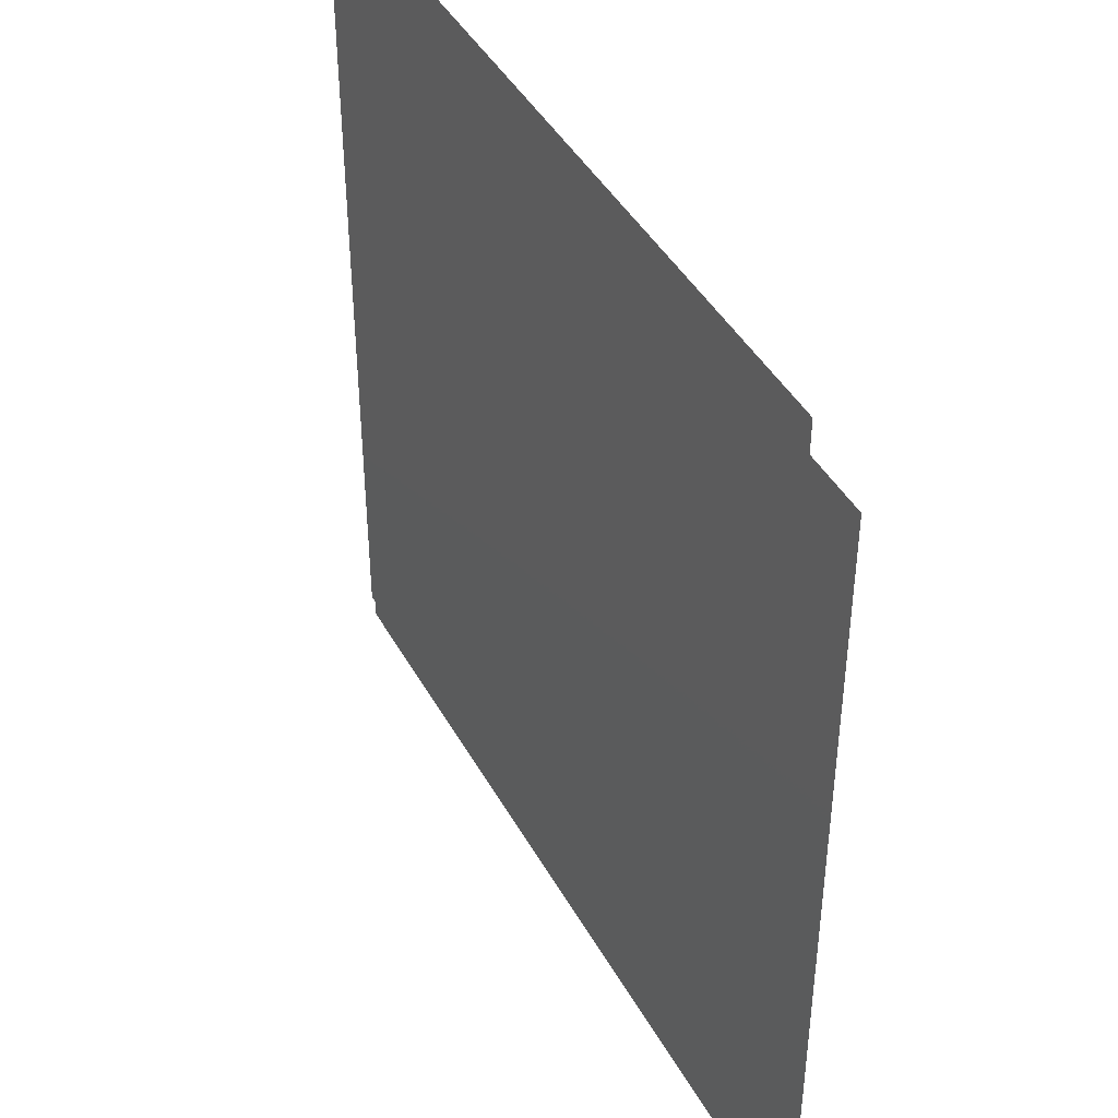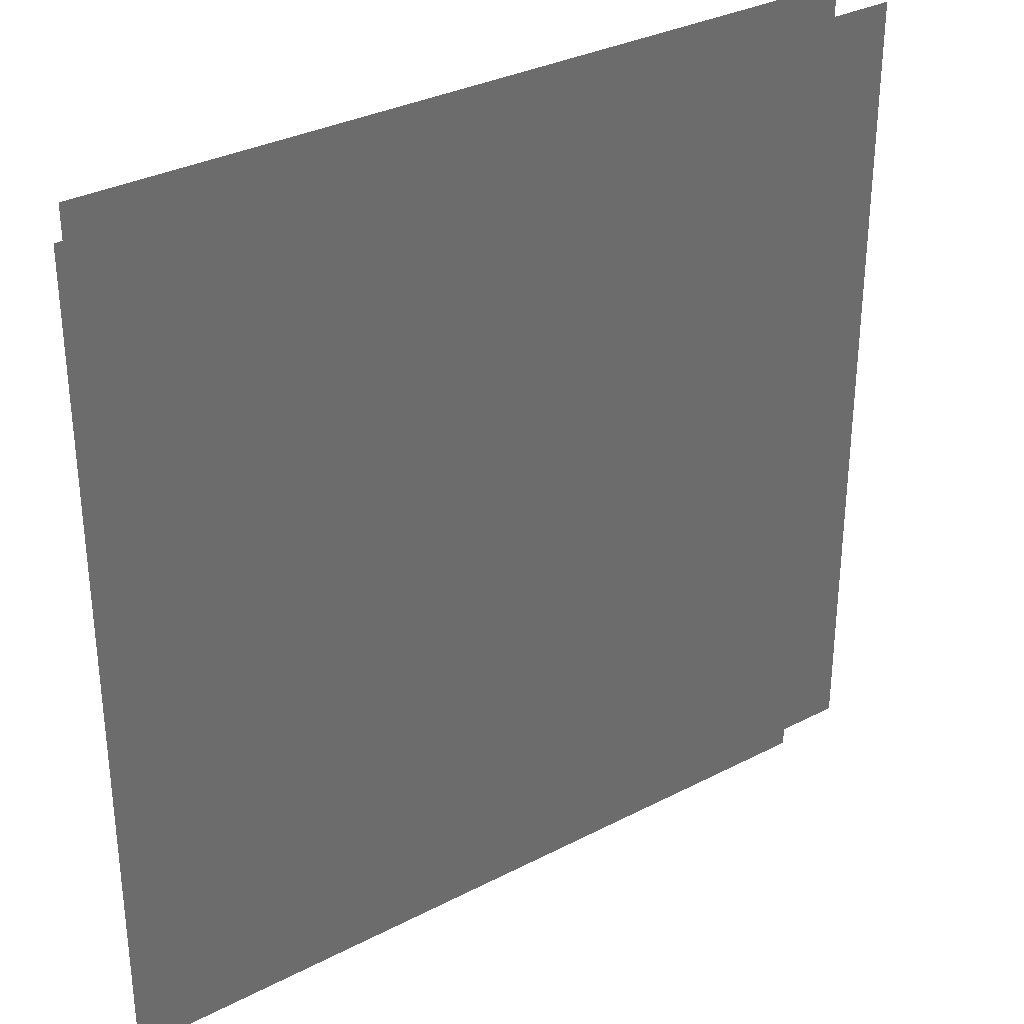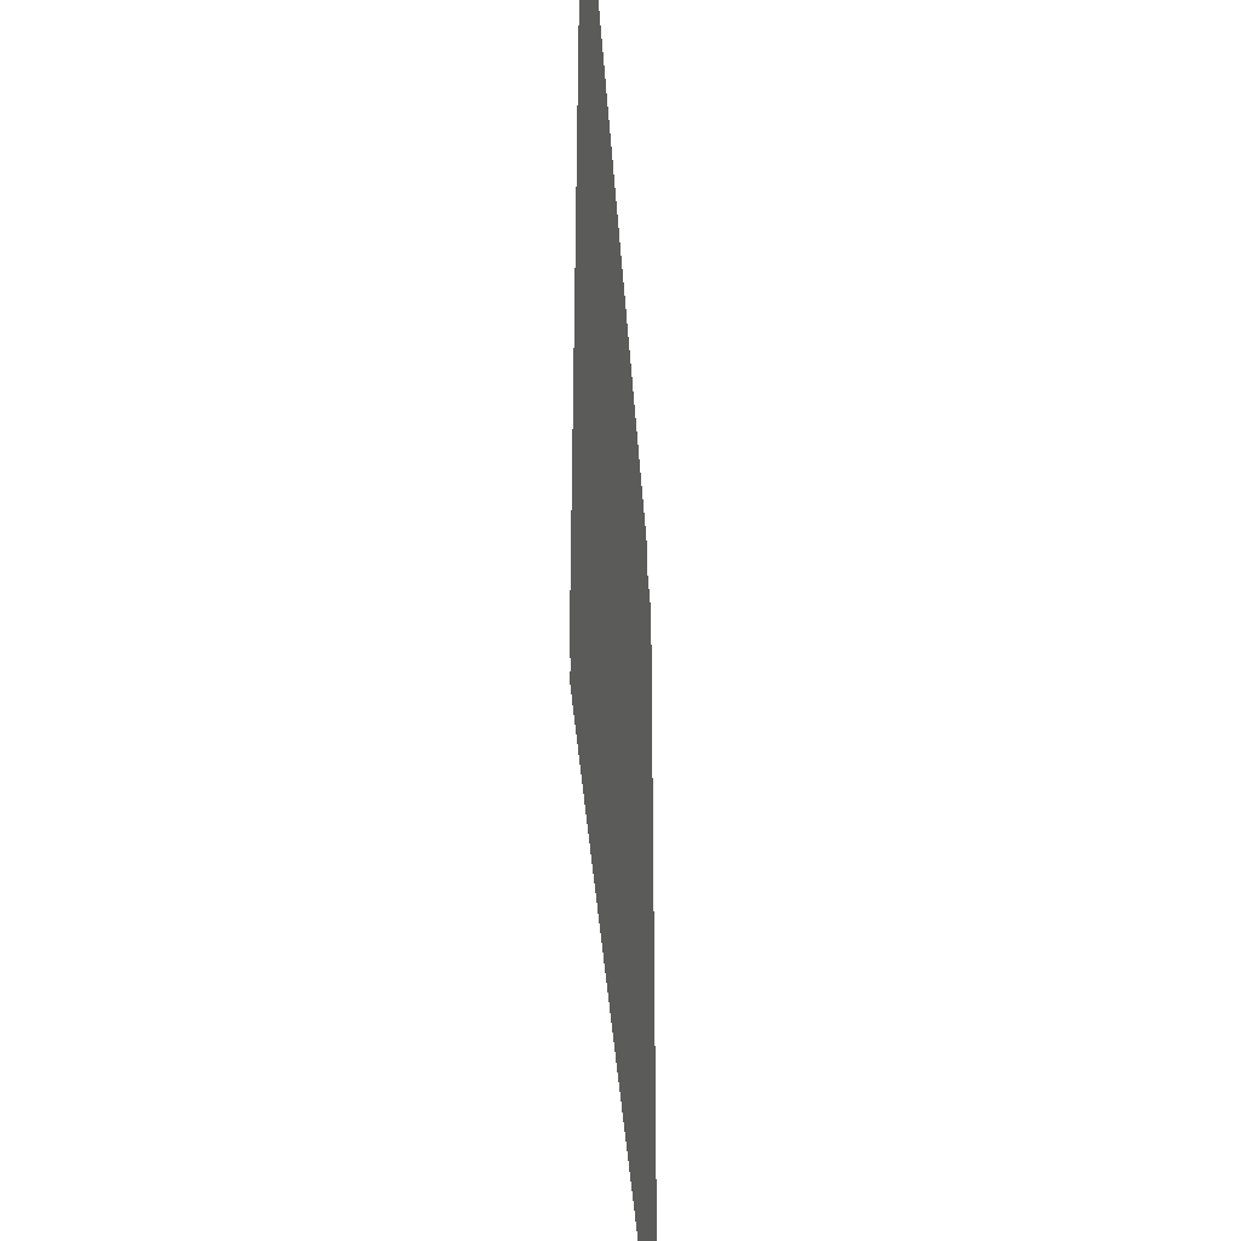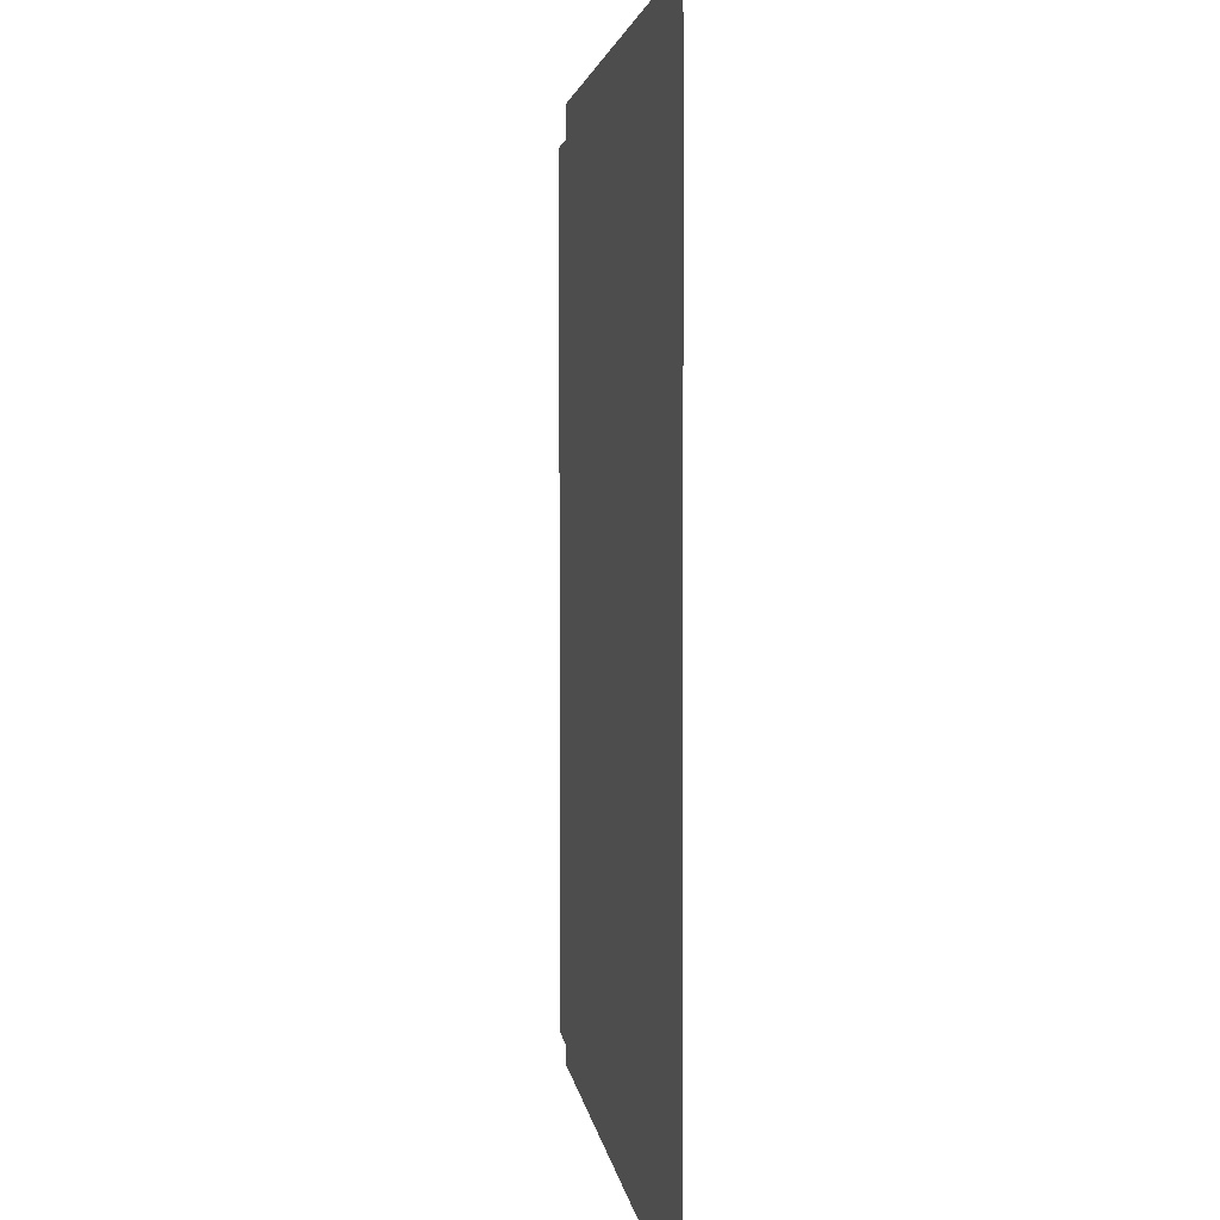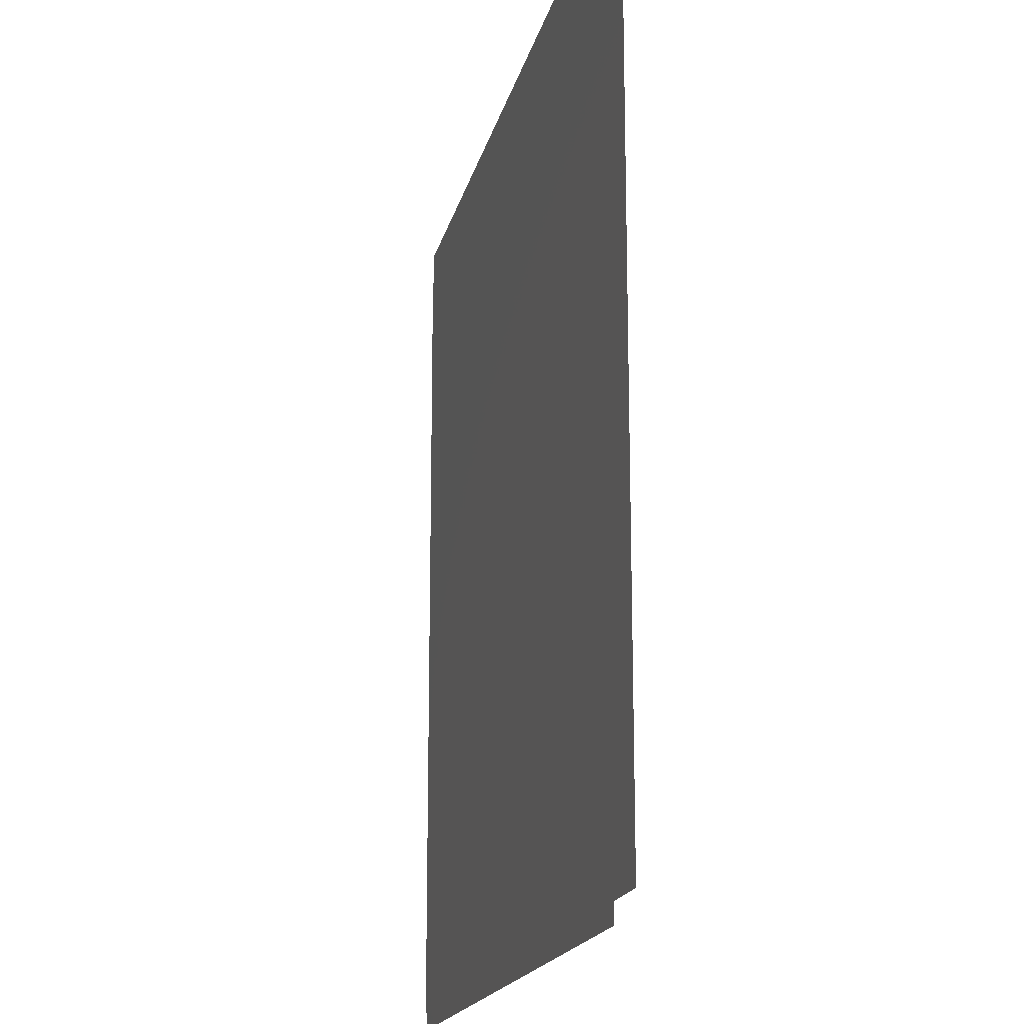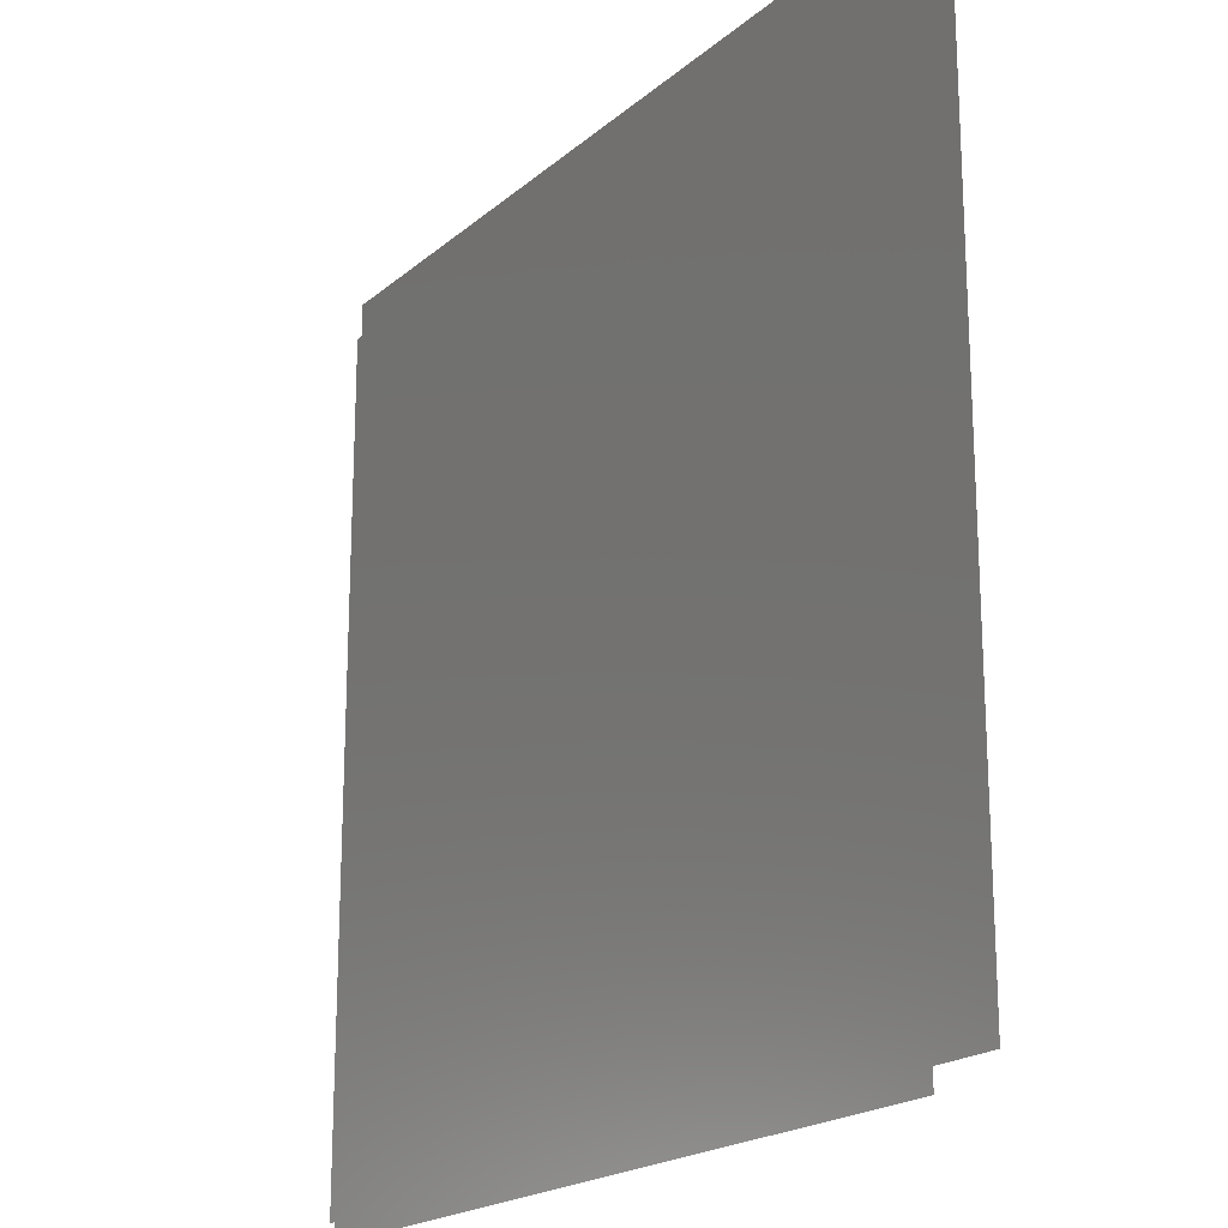
<metadata>
{"format":"stl","ext":"stl","renderer":"f3d","projection":"perspective","resolution":1024,"background":"white","views":[{"elev":43.2,"azim":-117.2,"up":"+Y"},{"elev":32.2,"azim":144.0,"up":"+Y"},{"elev":-42.3,"azim":93.9,"up":"+Y"},{"elev":3.0,"azim":83.8,"up":"+Y"},{"elev":-17.2,"azim":-102.0,"up":"+Y"},{"elev":-19.8,"azim":-123.6,"up":"+Y"}]}
</metadata>
<code>
# stl→obj: 12 verts, 10 faces
v 222 4.75 0
v 224 4.75 0
v 224 216.7 0
v 222 216.7 0
v 222 225 0
v 17 225 0
v 17 0 0
v 222 0 0
v 0 216.7 0
v 0 4.75 0
v 17 4.75 0
v 17 216.7 0
f 1 2 3
f 4 5 6
f 1 3 4
f 7 8 1
f 9 10 11
f 11 7 1
f 1 4 6
f 12 9 11
f 1 6 12
f 1 12 11

</code>
